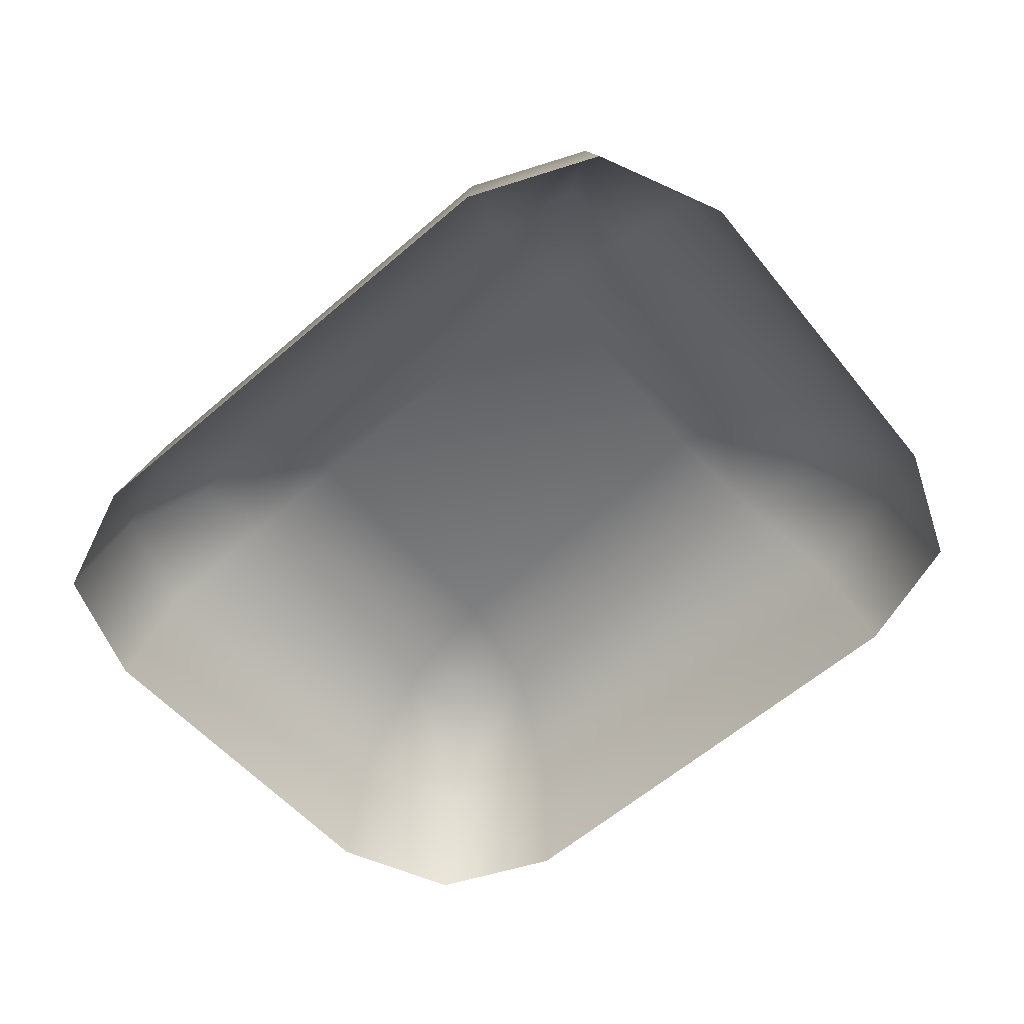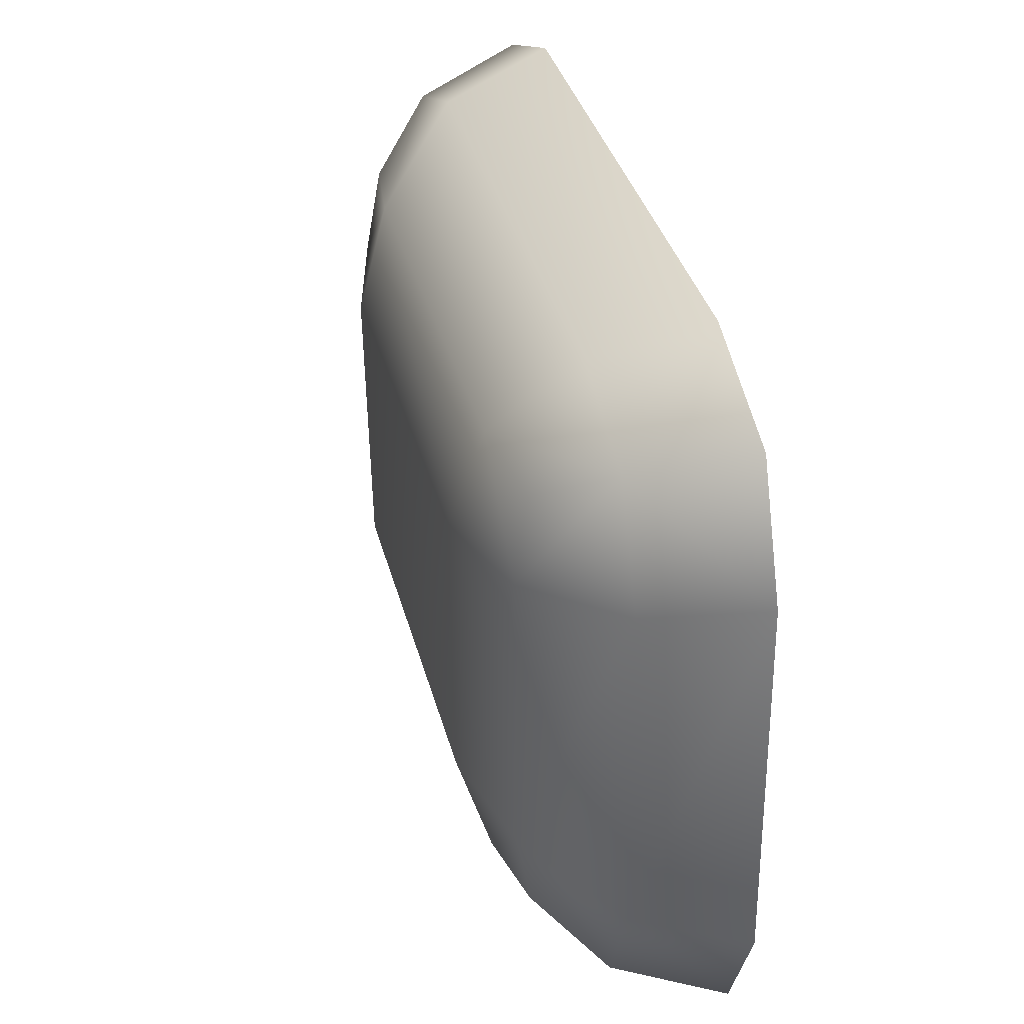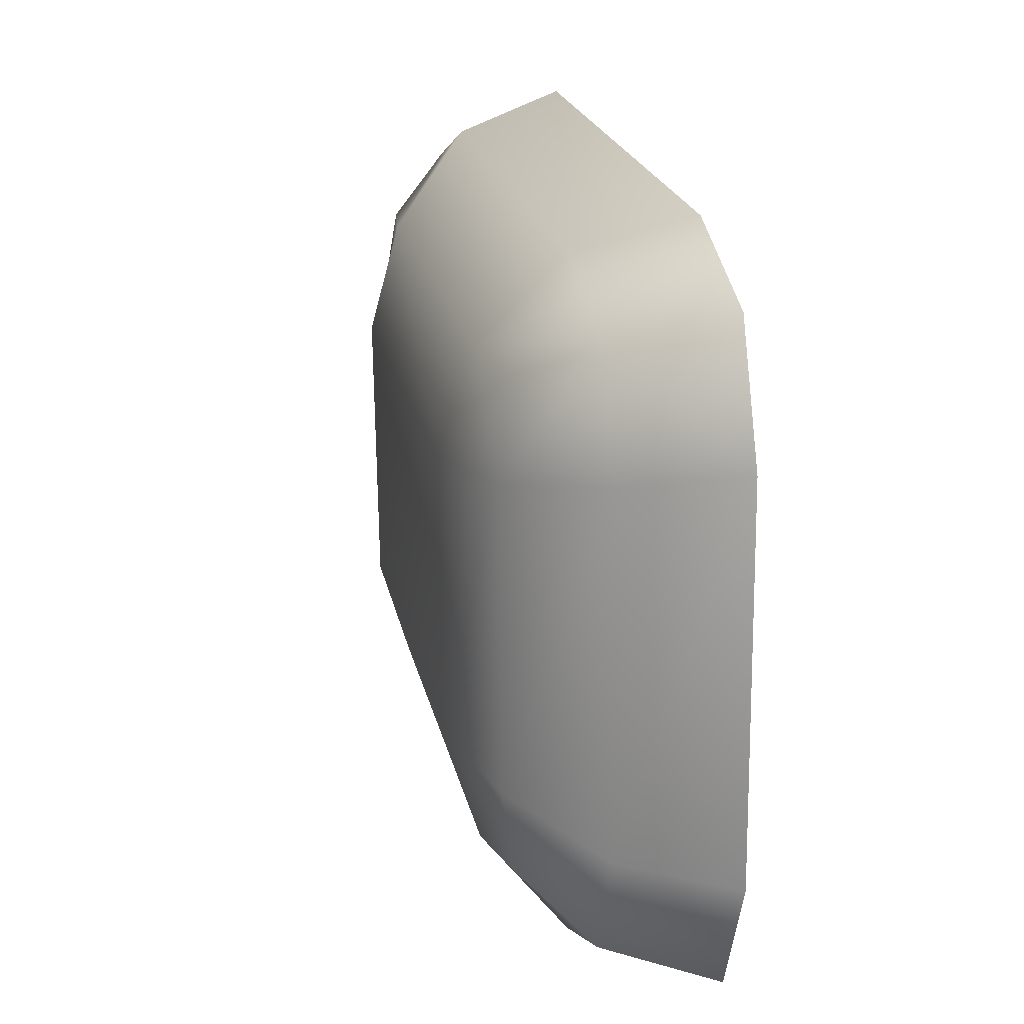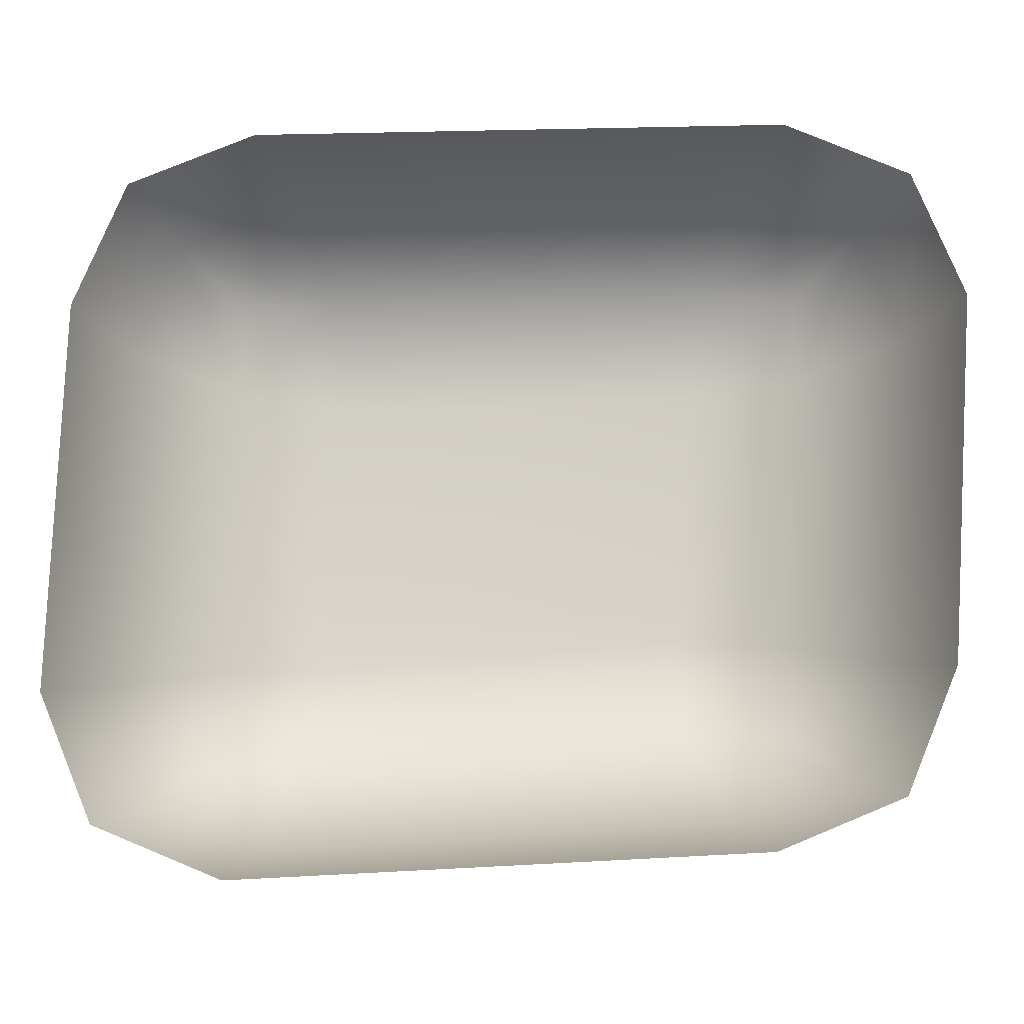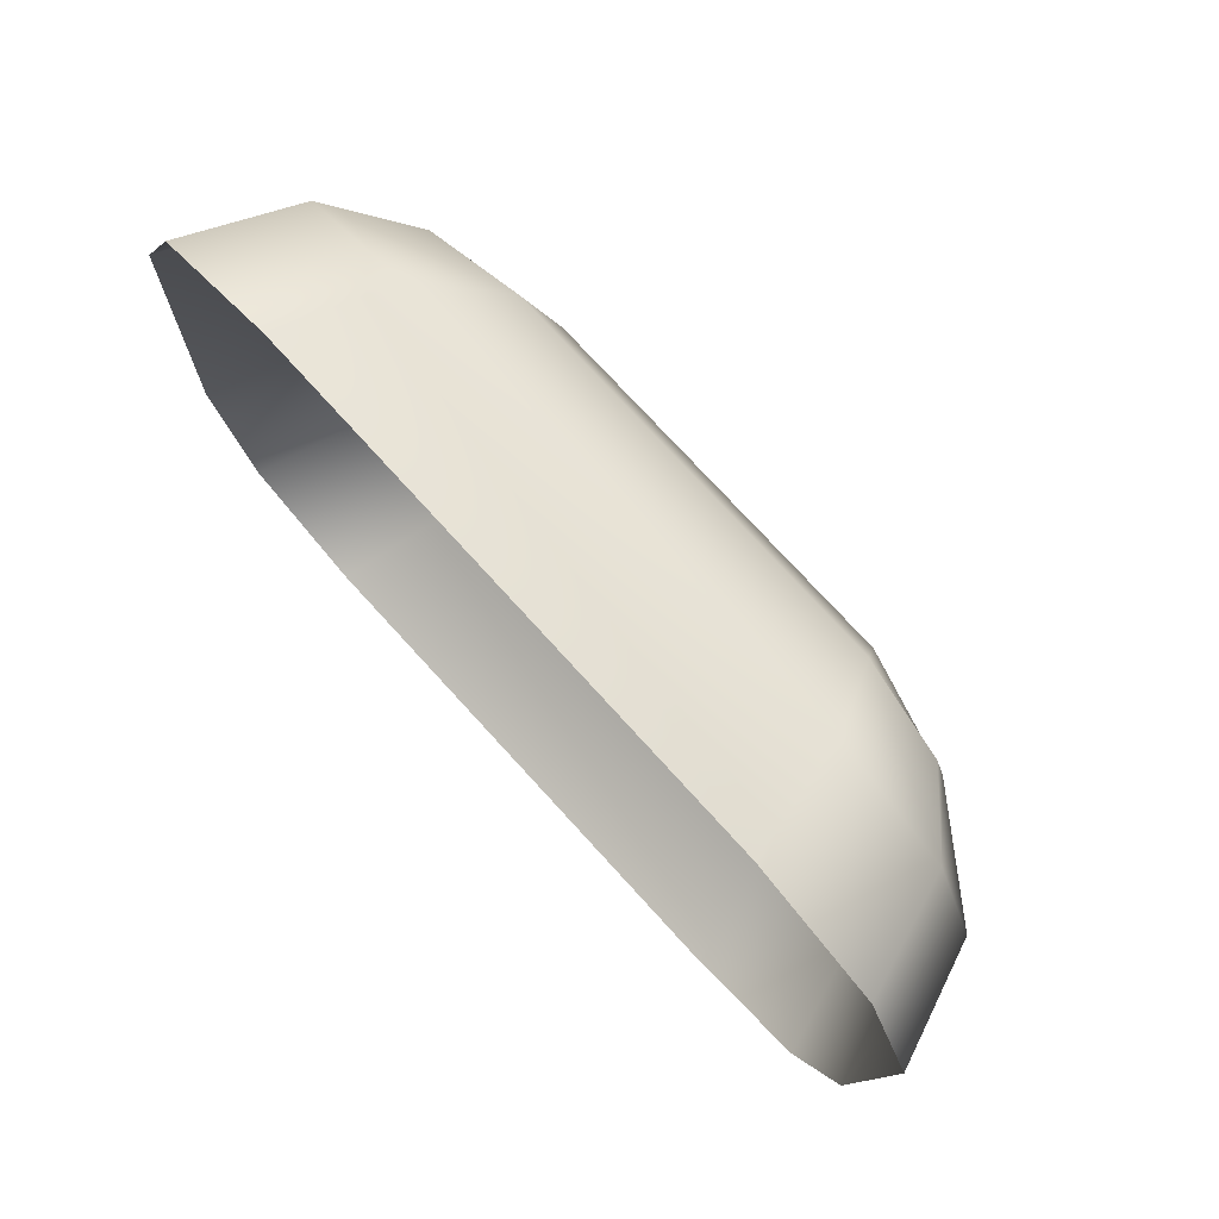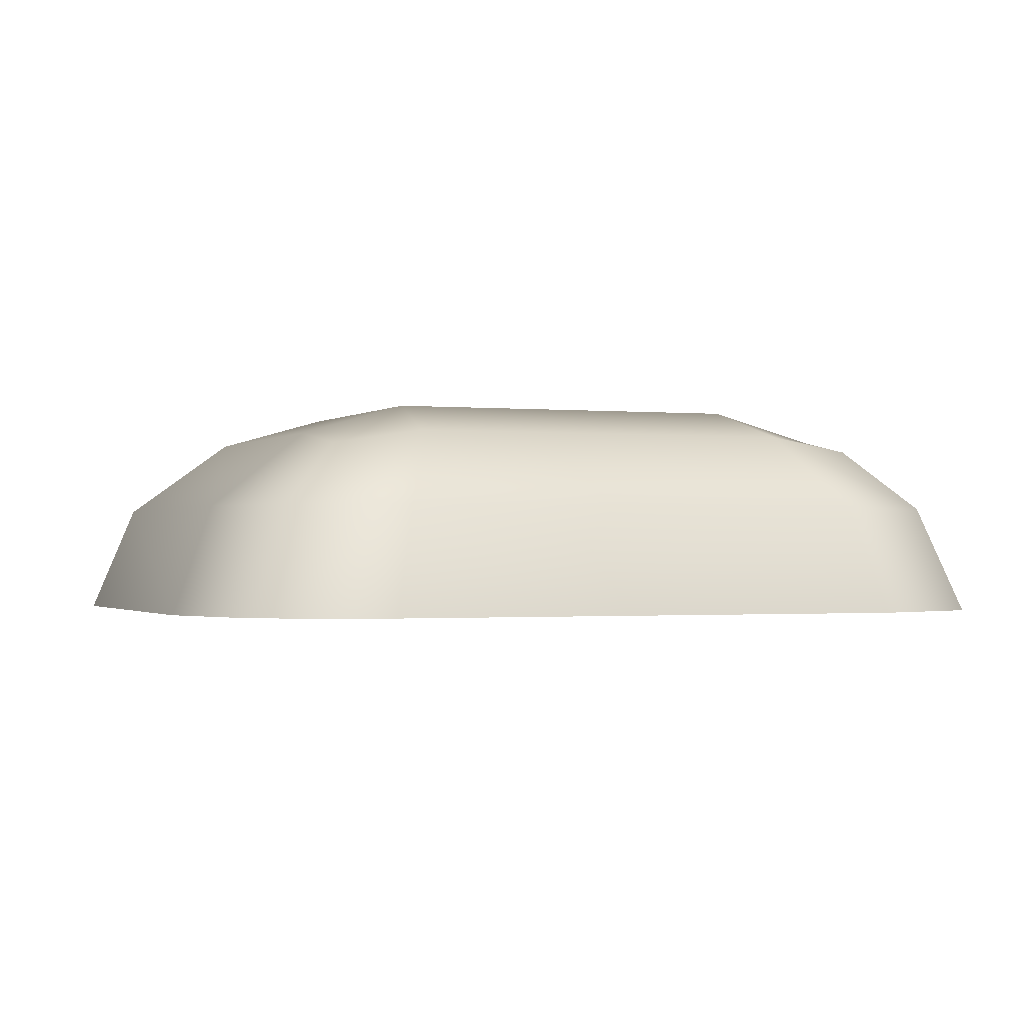
<metadata>
{"format":"obj","ext":"obj","renderer":"f3d","projection":"perspective","resolution":1024,"background":"white","views":[{"elev":-54.1,"azim":41.4,"up":"+Y"},{"elev":36.4,"azim":-105.3,"up":"+Z"},{"elev":21.0,"azim":-102.6,"up":"+Z"},{"elev":-11.5,"azim":-0.3,"up":"+Z"},{"elev":75.8,"azim":47.9,"up":"+Z"},{"elev":-1.2,"azim":-21.4,"up":"+Y"}]}
</metadata>
<code>
g m_dlc7_cobble_03
v -0.2706 0.08133 0.1243
v -0.2811 0.08133 -0.1333
v -0.2048 0.1388 -0.1144
v -0.1945 0.1388 0.1053
v -0.1221 0.1626 -0.1082
v -0.1121 0.1626 0.09875
v 0.1459 0.1626 -0.08798
v -0.1326 0.1388 -0.1867
v 0.1558 0.1388 -0.167
v -0.1615 0.08133 -0.2529
v 0.1848 0.08133 -0.2332
v 0.1626 0.1626 0.1087
v 0.1734 0.1388 0.1867
v -0.122 0.1388 0.1777
v 0.2024 0.08133 0.2529
v -0.151 0.08133 0.2439
v 0.2283 0.1388 -0.09451
v 0.2455 0.1388 0.1147
v 0.3044 0.08133 -0.1136
v 0.322 0.08133 0.1333
v 0.2223 9.537e-09 0.2778
v 0.2869 0.08133 0.2179
v 0.3152 9.537e-09 0.2394
v 0.3537 9.537e-09 0.1465
v -0.1709 9.537e-09 0.2689
v -0.2638 9.537e-09 0.2304
v -0.2355 0.08133 0.2089
v -0.3023 9.537e-09 0.1375
v 0.3361 9.537e-09 -0.1267
v 0.2693 0.08133 -0.1981
v 0.2977 9.537e-09 -0.2196
v 0.2047 9.537e-09 -0.2581
v -0.1815 9.537e-09 -0.2778
v -0.2461 0.08133 -0.2179
v -0.2744 9.537e-09 -0.2394
v -0.3129 9.537e-09 -0.1465
v -0.1895 0.1283 0.1706
v -0.2001 0.1283 -0.1796
v 0.2233 0.1283 -0.1599
v 0.2409 0.1283 0.1796
g m_dlc7_cobble_03_0
f 3 2 1
f 4 3 1
f 5 3 4
f 6 5 4
f 7 5 6
f 5 7 8
f 5 8 3
f 7 9 8
f 8 9 10
f 9 11 10
f 12 7 6
f 13 12 6
f 14 13 6
f 6 4 14
f 15 13 14
f 16 15 14
f 17 7 12
f 7 17 9
f 18 17 12
f 12 13 18
f 19 17 18
f 20 19 18
f 21 15 16
f 15 21 22
f 20 18 22
f 15 22 13
f 22 23 20
f 21 23 22
f 23 24 20
f 25 21 16
f 26 25 16
f 27 26 16
f 16 14 27
f 28 26 27
f 1 28 27
f 29 19 20
f 24 29 20
f 19 29 30
f 19 30 17
f 29 31 30
f 30 31 11
f 31 32 11
f 11 32 10
f 32 33 10
f 10 33 34
f 33 35 34
f 34 35 2
f 28 1 2
f 35 36 2
f 36 28 2
f 1 27 4
f 27 37 4
f 4 37 14
f 14 37 27
f 10 34 8
f 34 38 8
f 3 38 34
f 2 3 34
f 8 38 3
f 11 9 30
f 9 39 30
f 30 39 17
f 17 39 9
f 18 40 22
f 13 40 18
f 22 40 13

</code>
